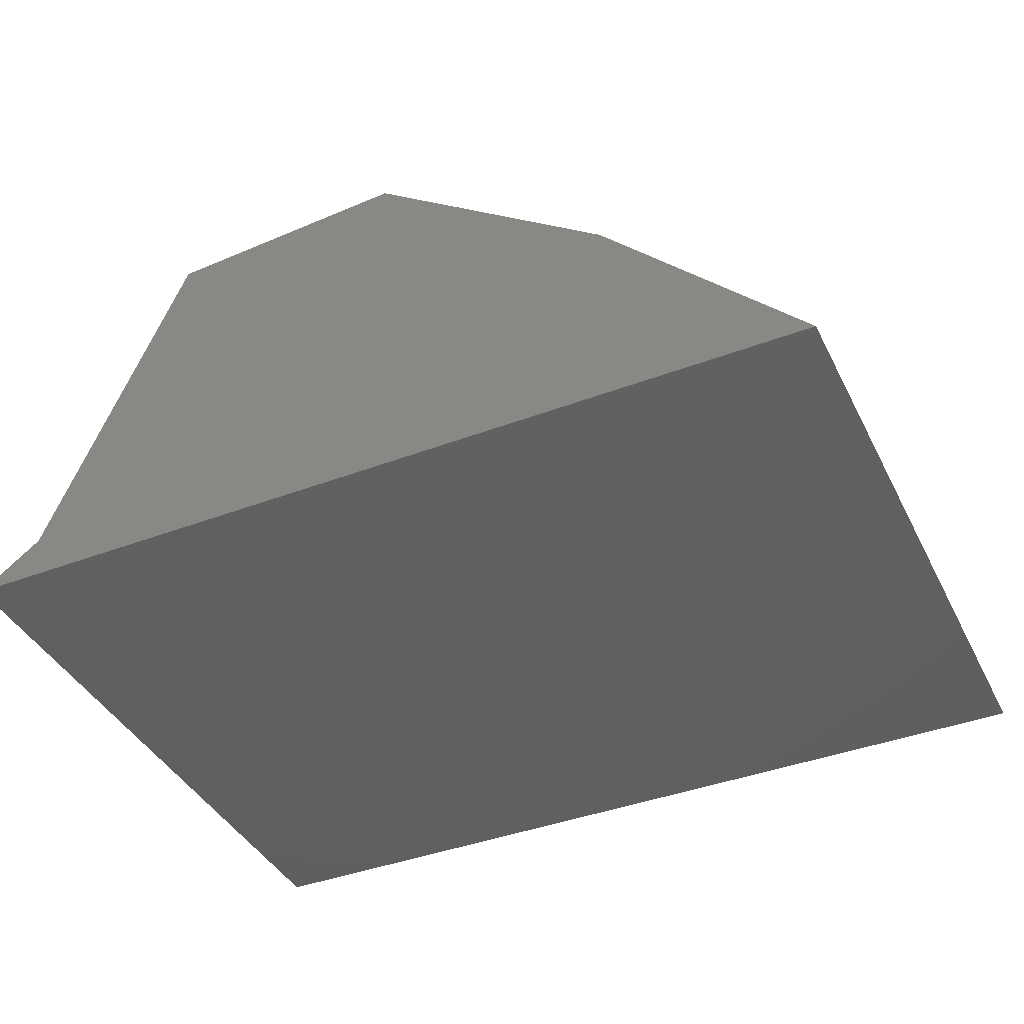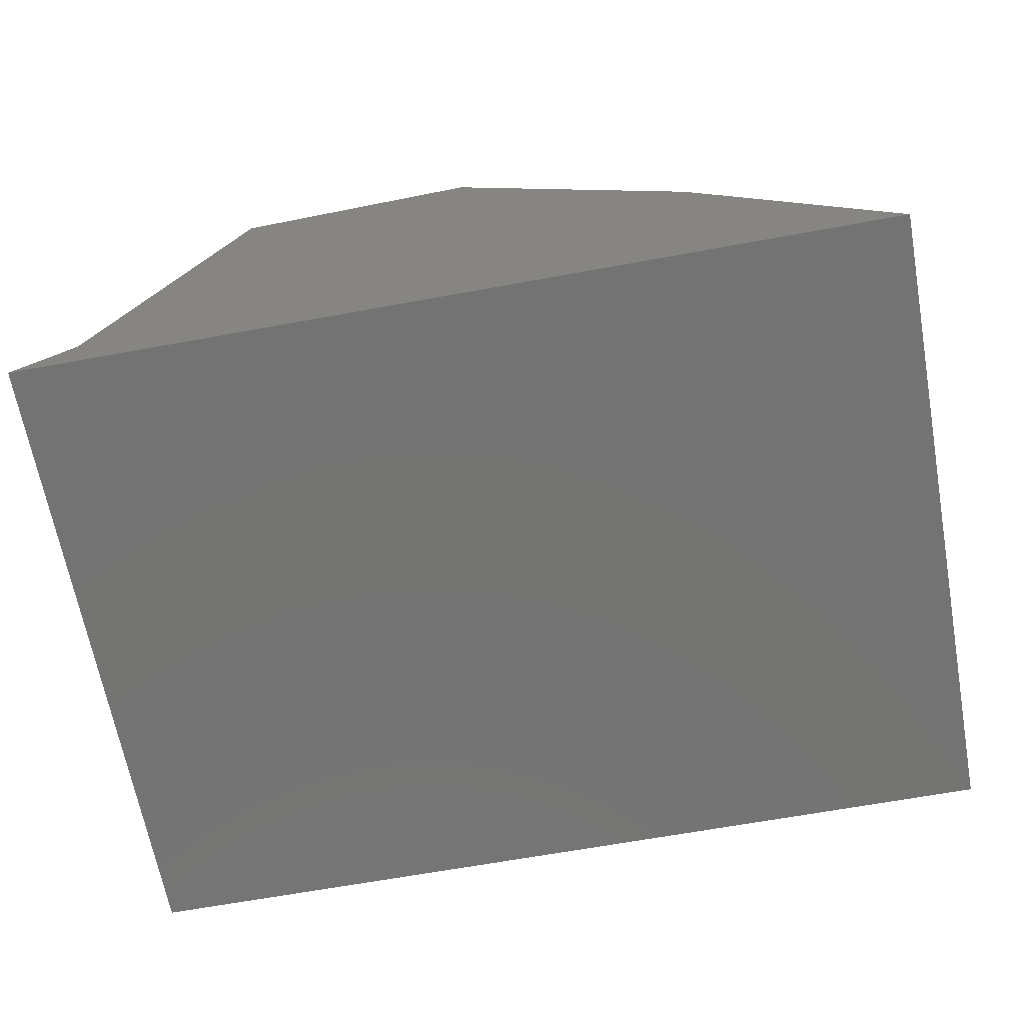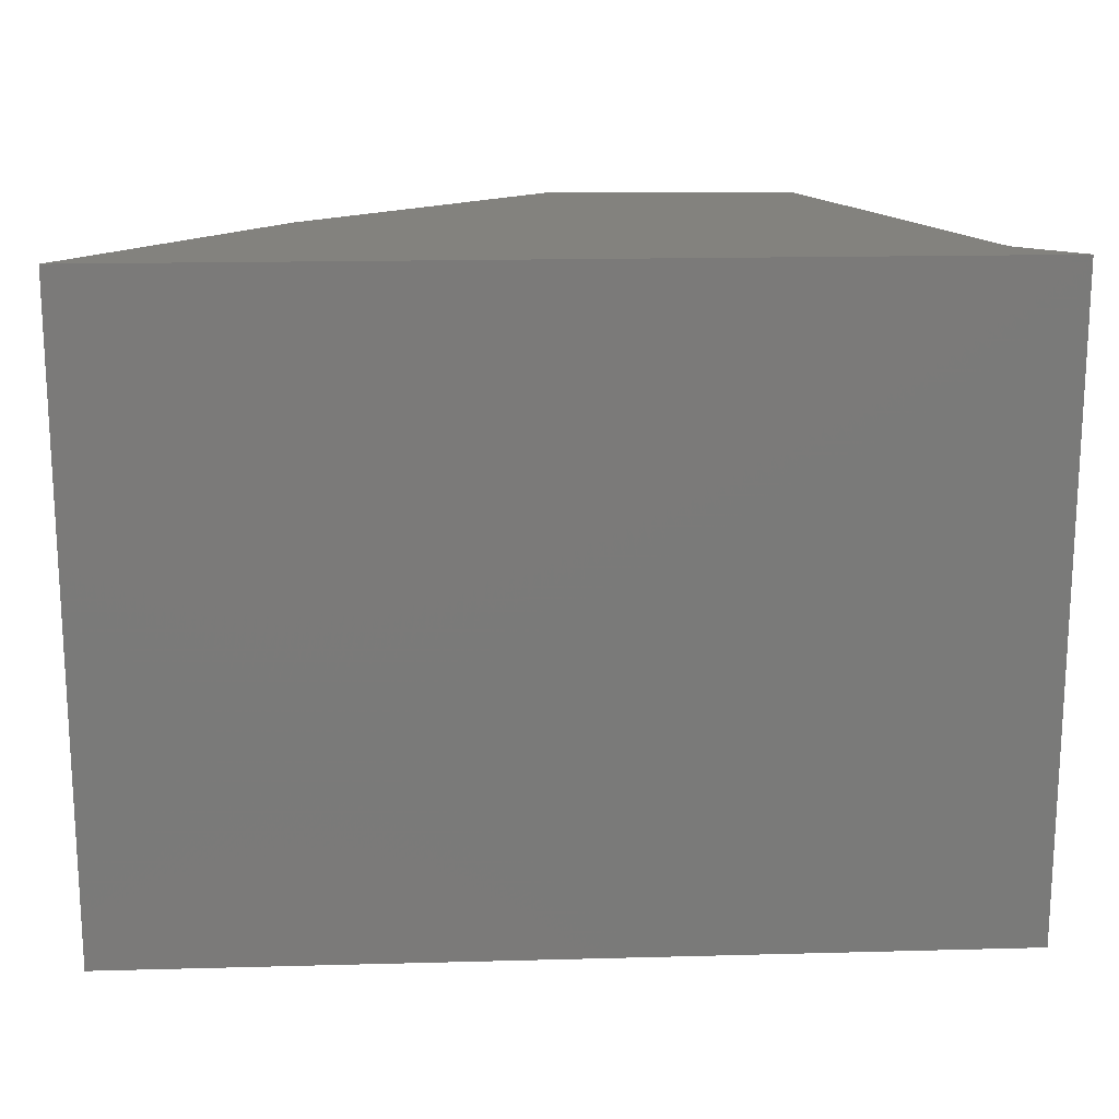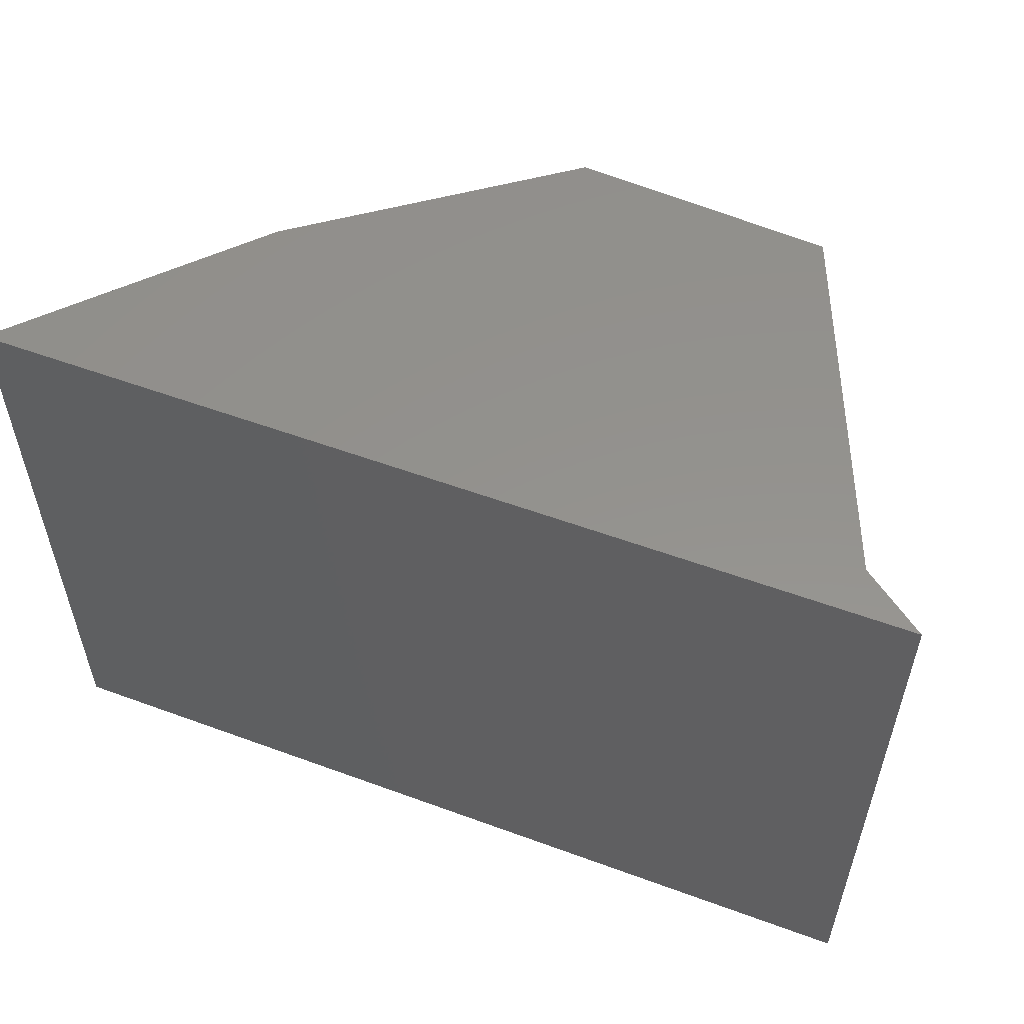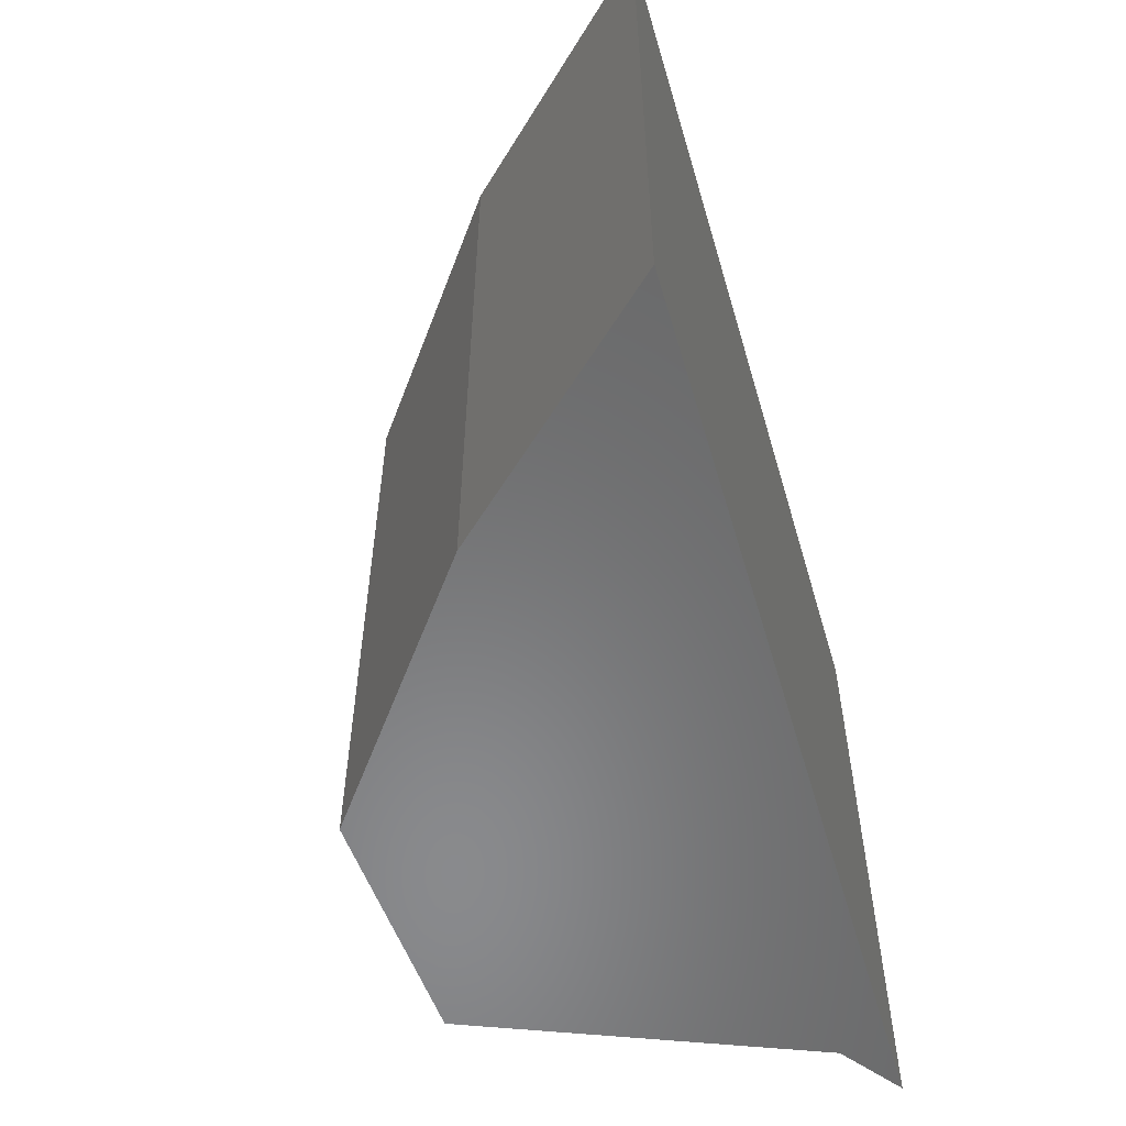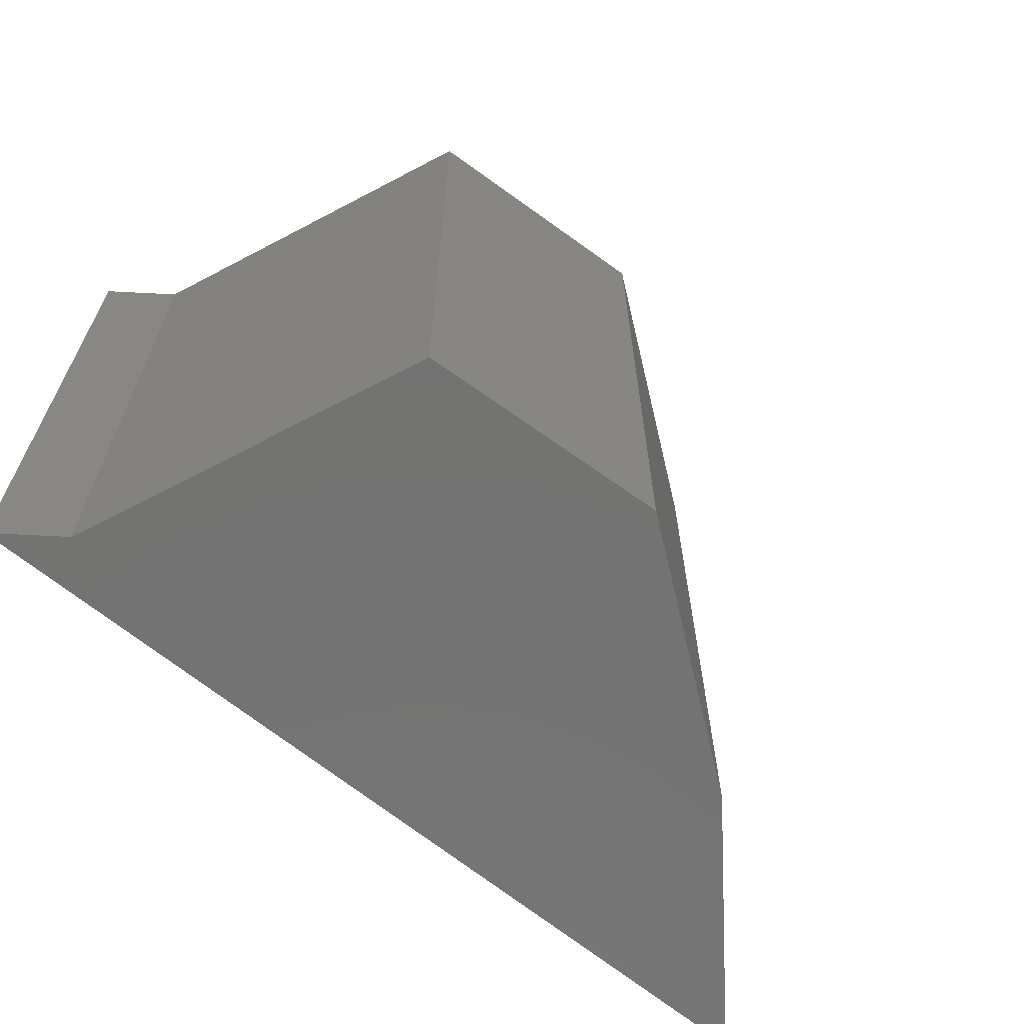
<metadata>
{"format":"stl","ext":"stl","renderer":"f3d","projection":"perspective","resolution":1024,"background":"white","views":[{"elev":-40.7,"azim":24.9,"up":"+Z"},{"elev":-65.9,"azim":10.4,"up":"+Z"},{"elev":16.9,"azim":176.9,"up":"+Y"},{"elev":55.7,"azim":-158.9,"up":"+Y"},{"elev":-55.9,"azim":106.3,"up":"+Y"},{"elev":-64.9,"azim":-39.8,"up":"+Y"}]}
</metadata>
<code>
# stl→obj: 24 verts, 32 faces
v 0.5106 -0.01587 -0.03968
v -0.8806 -1.016 -0.03968
v -0.8806 -0.01587 -0.03968
v 0.5106 -1.016 -0.03968
v -0.7847 -1.016 0.03228
v -0.7847 -0.01587 0.03228
v 0.1988 -0.01587 0.2961
v 0.1988 -1.016 0.2961
v -0.8806 0 -0.03968
v 0.5106 0 -0.03968
v -0.185 -1.016 0.584
v -0.5688 -1.016 0.56
v -0.5688 -0.01587 0.56
v -0.7847 0 0.03228
v -0.185 -0.01587 0.584
v 0.1988 0 0.2961
v -0.185 6.592e-17 0.584
v -0.7847 6.592e-17 0.03228
v -0.5688 6.592e-17 0.56
v 0.5106 6.592e-17 -0.03968
v -0.8806 6.592e-17 -0.03968
v 0.1988 6.592e-17 0.2961
v -0.5688 0 0.56
v -0.185 0 0.584
f 1 2 3
f 1 4 2
f 3 5 6
f 3 2 5
f 7 4 1
f 7 8 4
f 1 3 9
f 1 9 10
f 11 12 5
f 4 5 2
f 8 11 5
f 8 5 4
f 6 12 13
f 6 5 12
f 3 6 14
f 3 14 9
f 15 8 7
f 15 11 8
f 7 1 10
f 7 10 16
f 17 18 19
f 20 21 18
f 22 18 17
f 22 20 18
f 13 11 15
f 13 12 11
f 6 13 23
f 6 23 14
f 15 7 16
f 15 16 24
f 13 15 24
f 13 24 23

</code>
